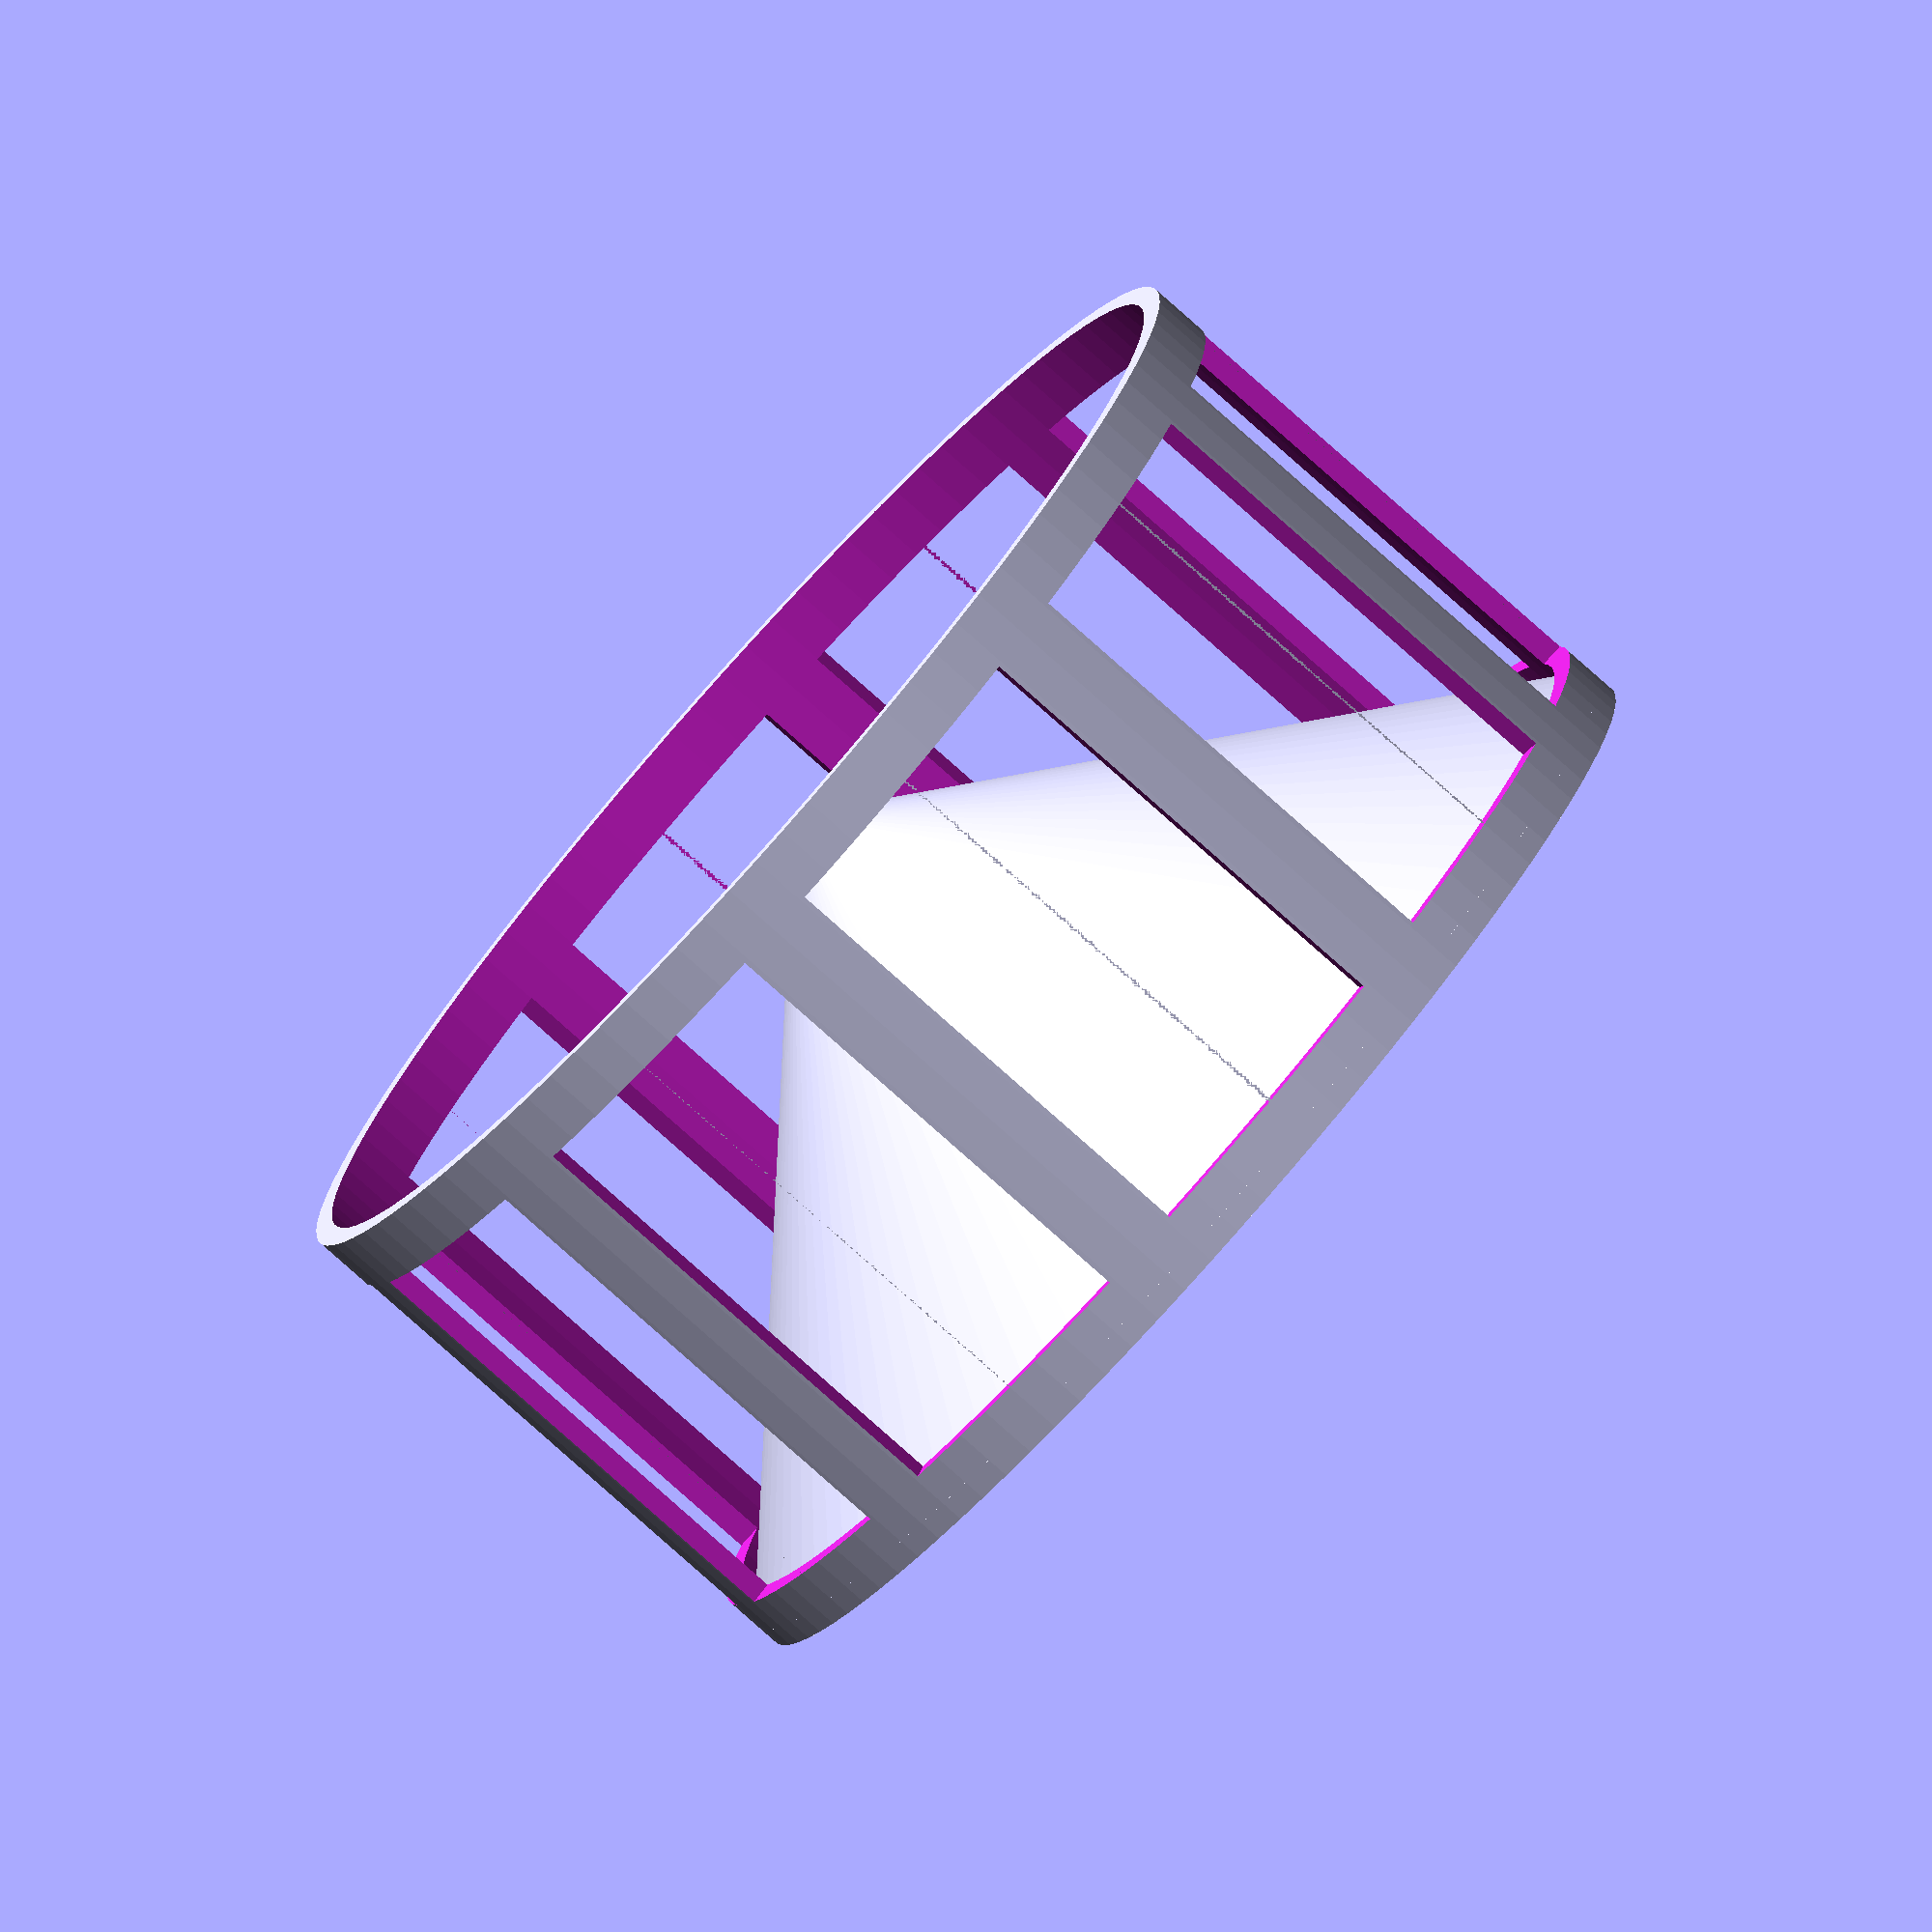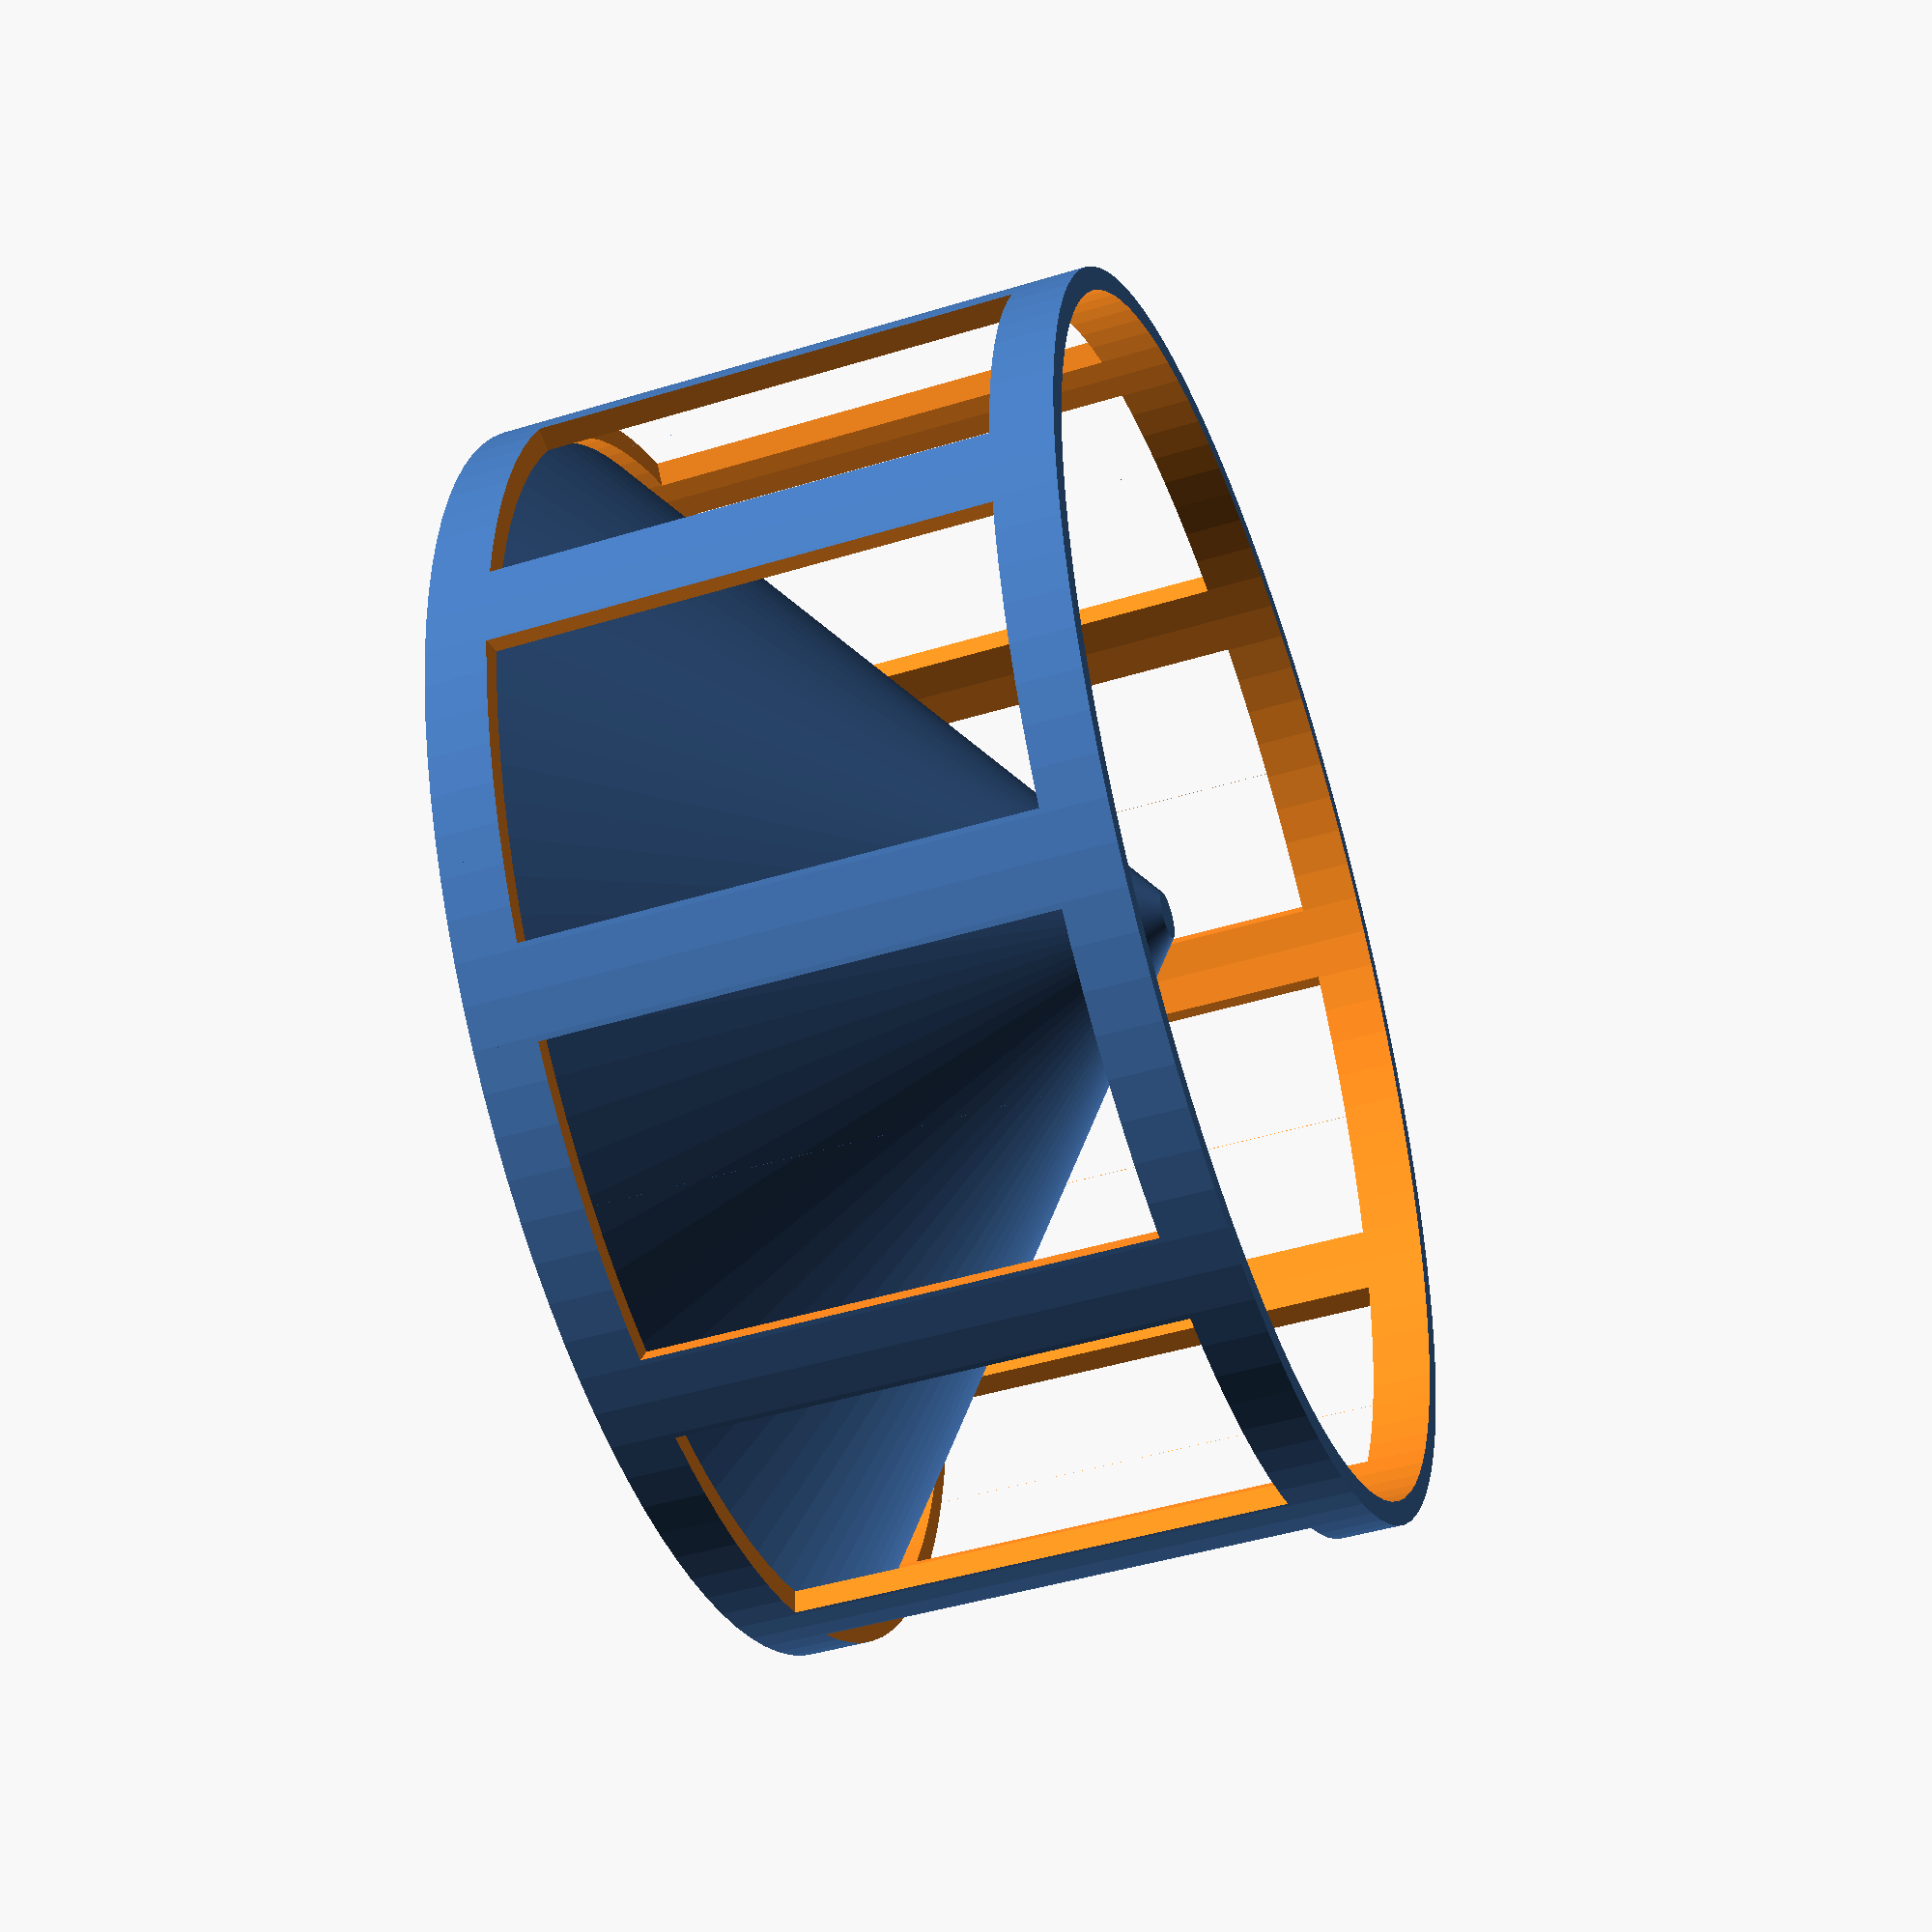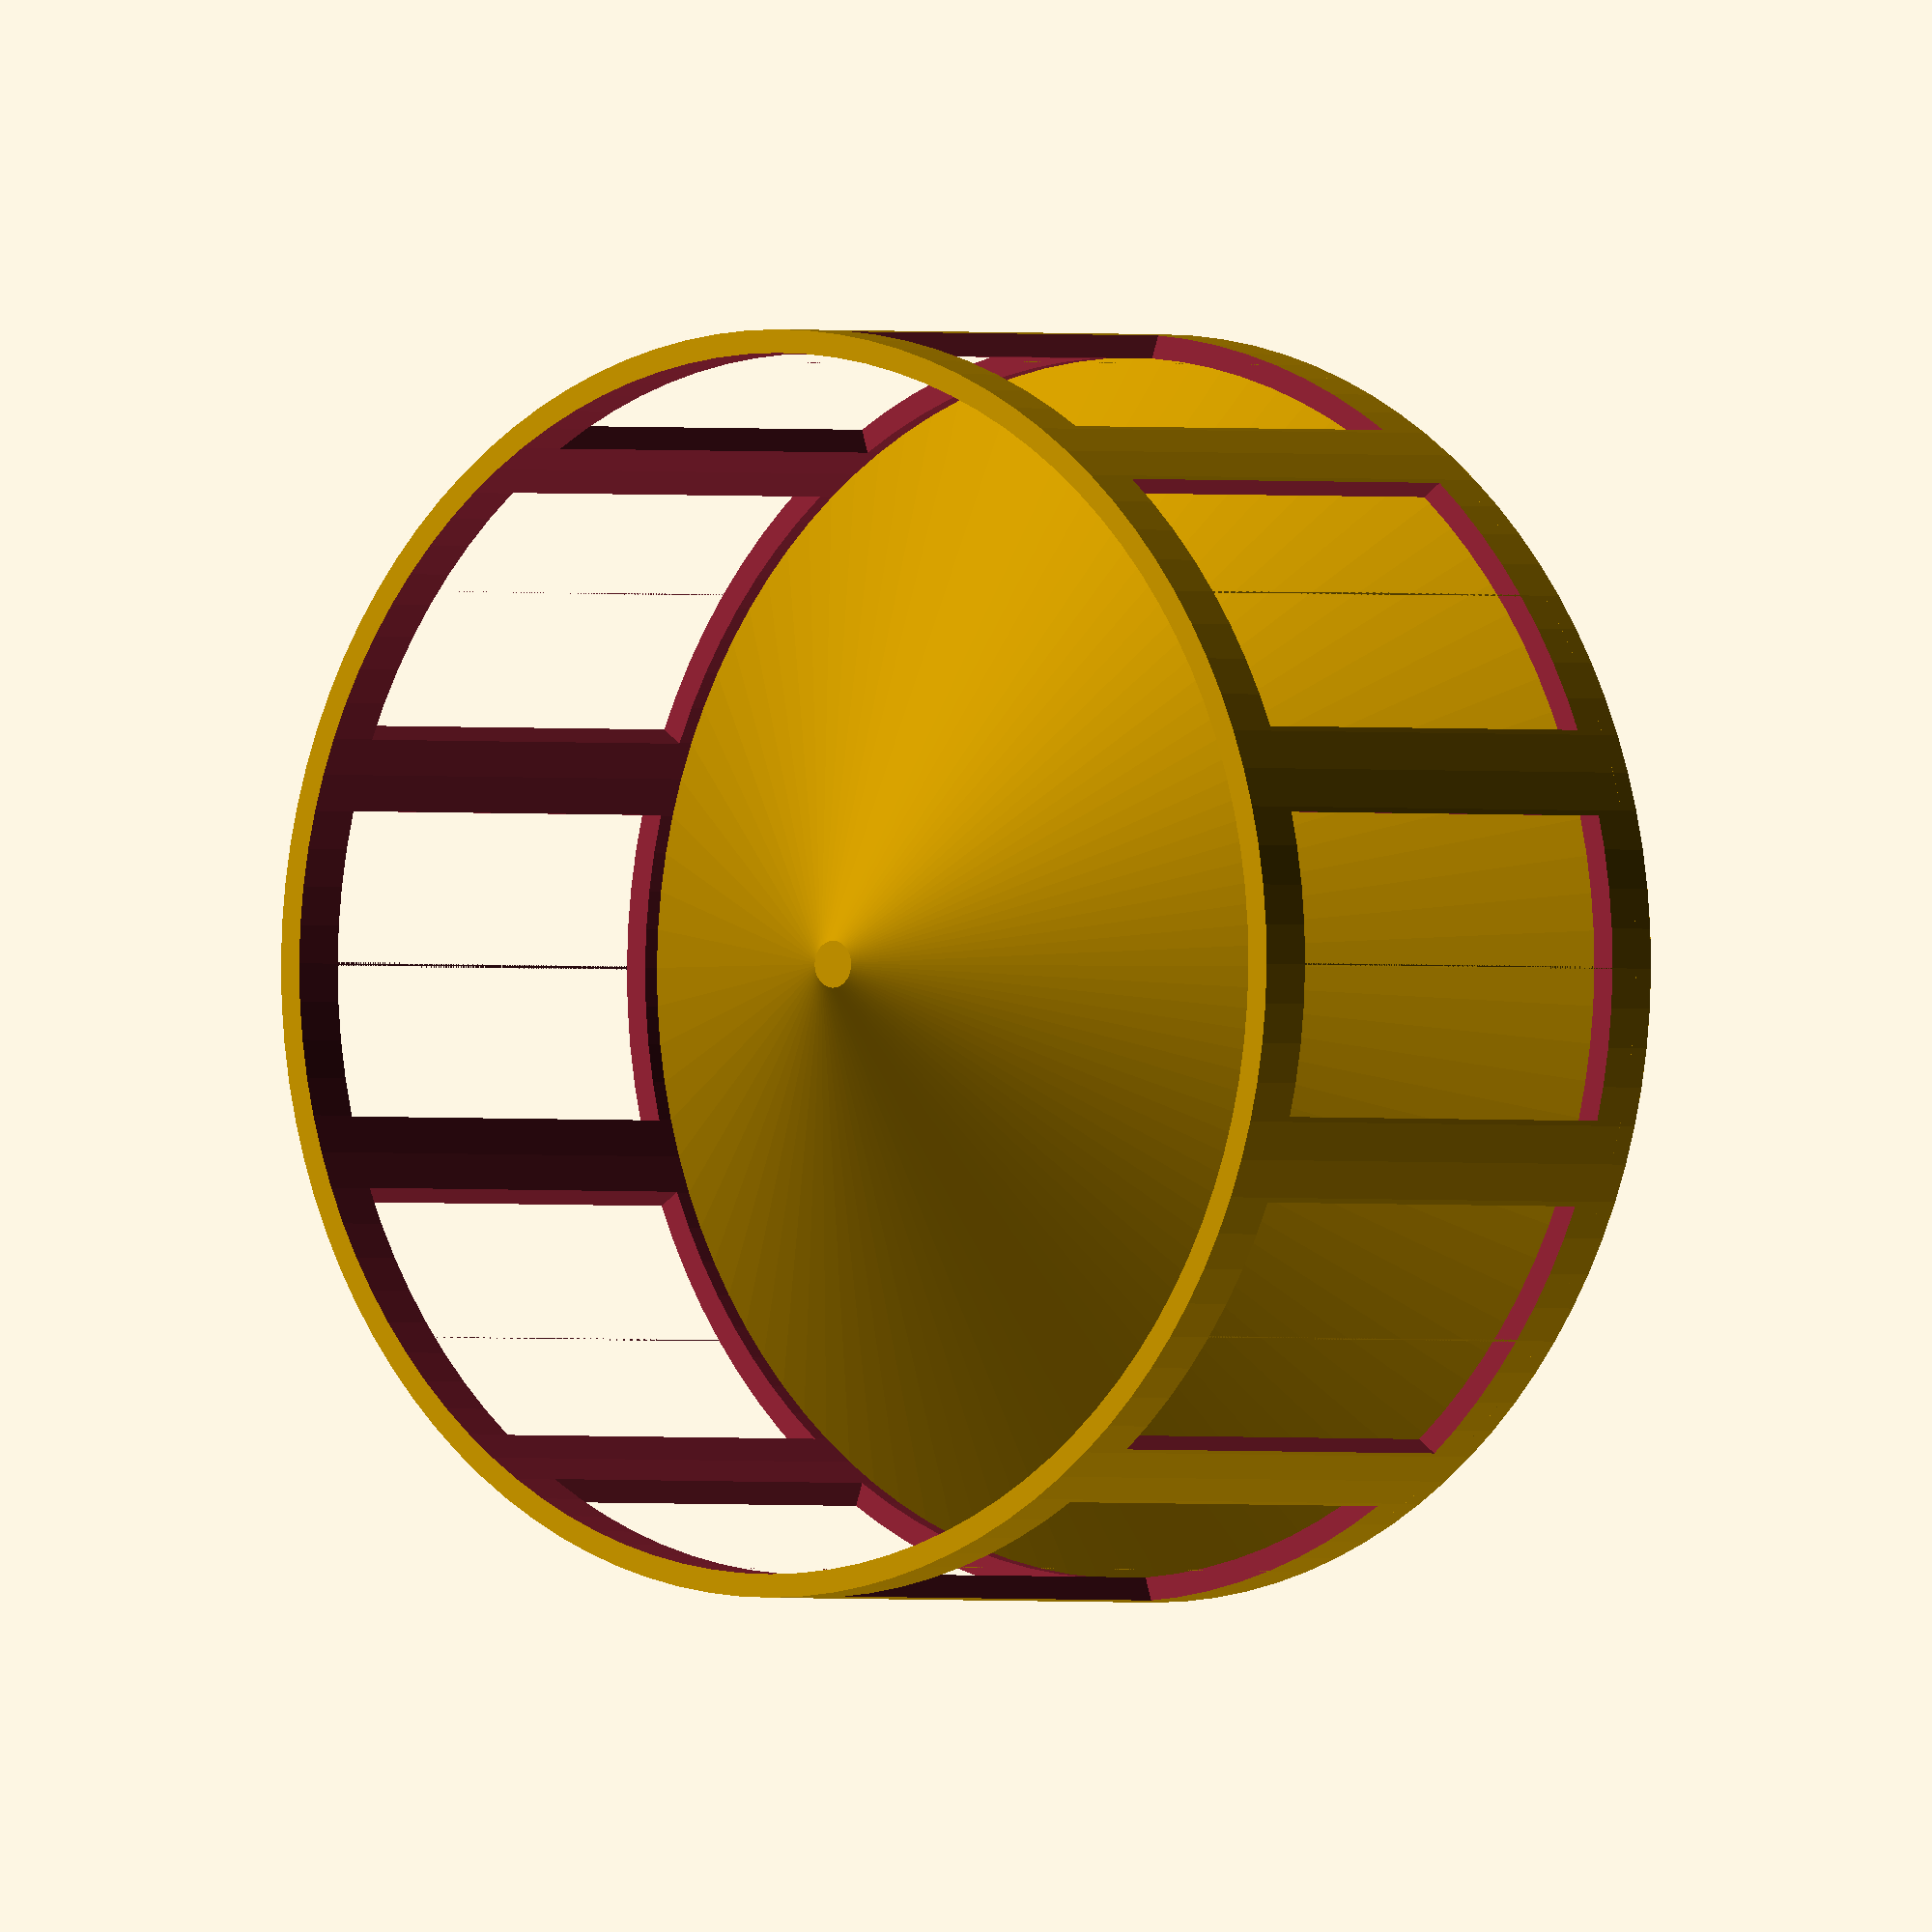
<openscad>
speaker_diameter = 52;

union(){
	difference(){
		// top bounding "box"
		cylinder(r=(speaker_diameter/2)+1,h=speaker_diameter/2,$fn=100);
		
		// side holes
		for(i=[1:5]){
			rotate([0,0,(i * 360)/5]){
				translate([-(speaker_diameter/2)-1,-speaker_diameter/8,speaker_diameter/20]){
					cube([speaker_diameter+2, speaker_diameter/4, speaker_diameter/2.5]);
				}
			}
		}
		
		// bottom hole
		translate([0,0,-1]){
			cylinder(r=speaker_diameter/2,h=speaker_diameter/2,$fn=100);
		}
	}

	// dispirtion cone
	translate([0,0,4]){
		cylinder(r2=(speaker_diameter/2)+1, r1=1, h=(speaker_diameter/2)-5,$fn=100);
	}
}
</openscad>
<views>
elev=259.6 azim=250.8 roll=311.7 proj=o view=solid
elev=225.9 azim=131.0 roll=70.7 proj=p view=solid
elev=0.6 azim=359.6 roll=219.0 proj=o view=solid
</views>
